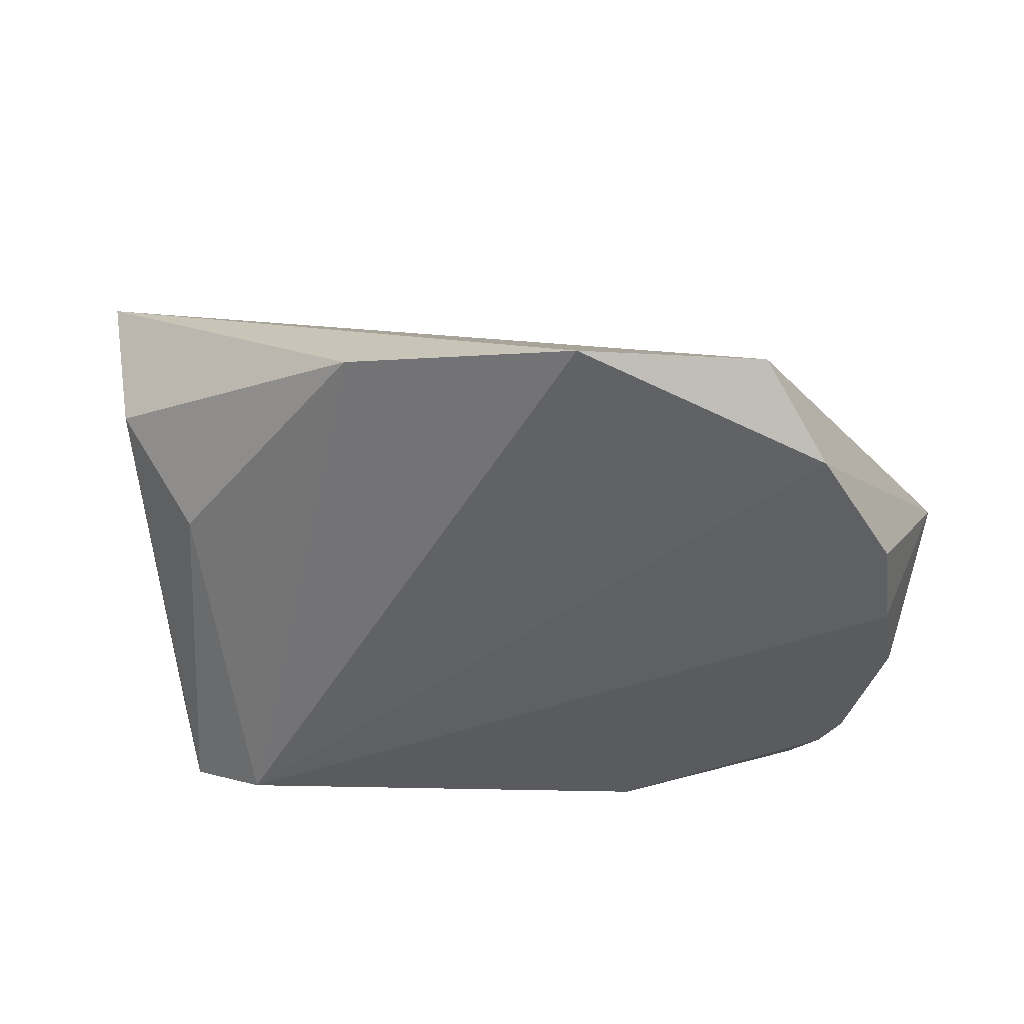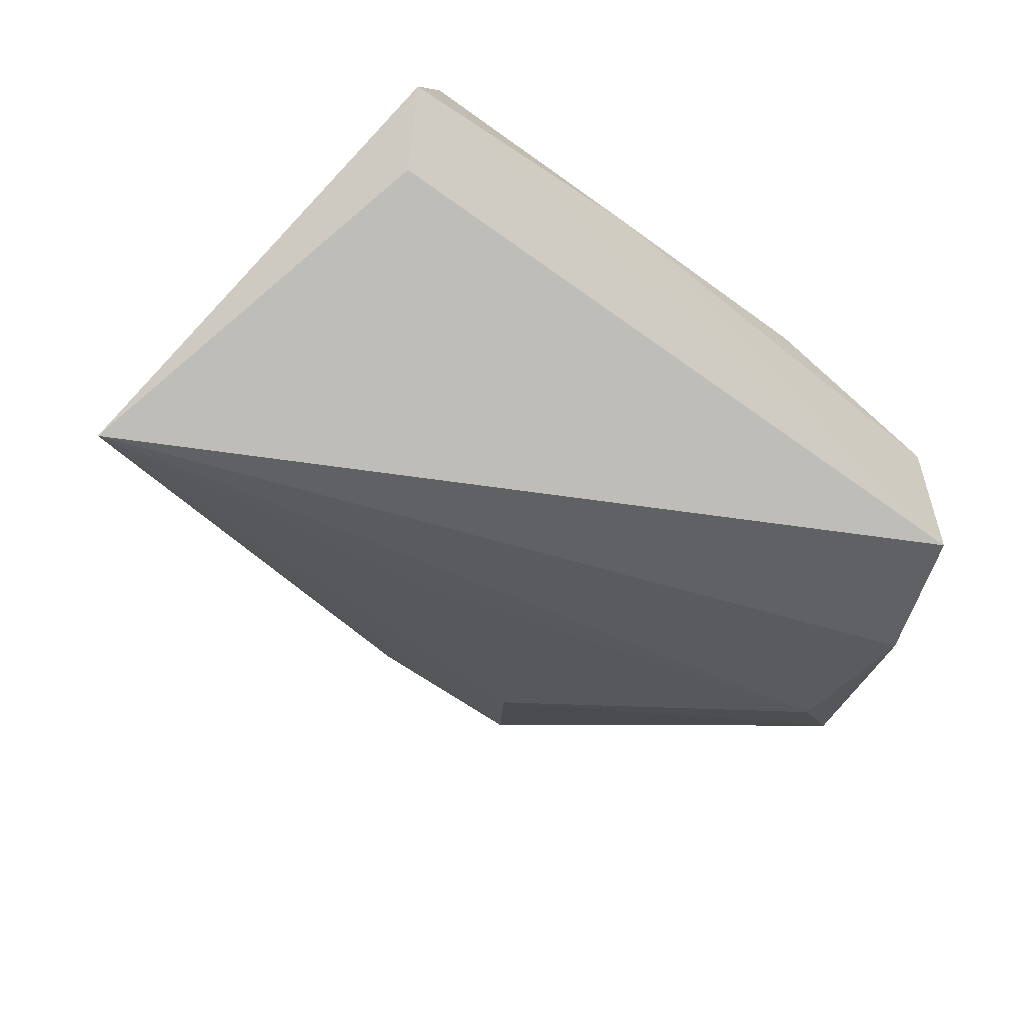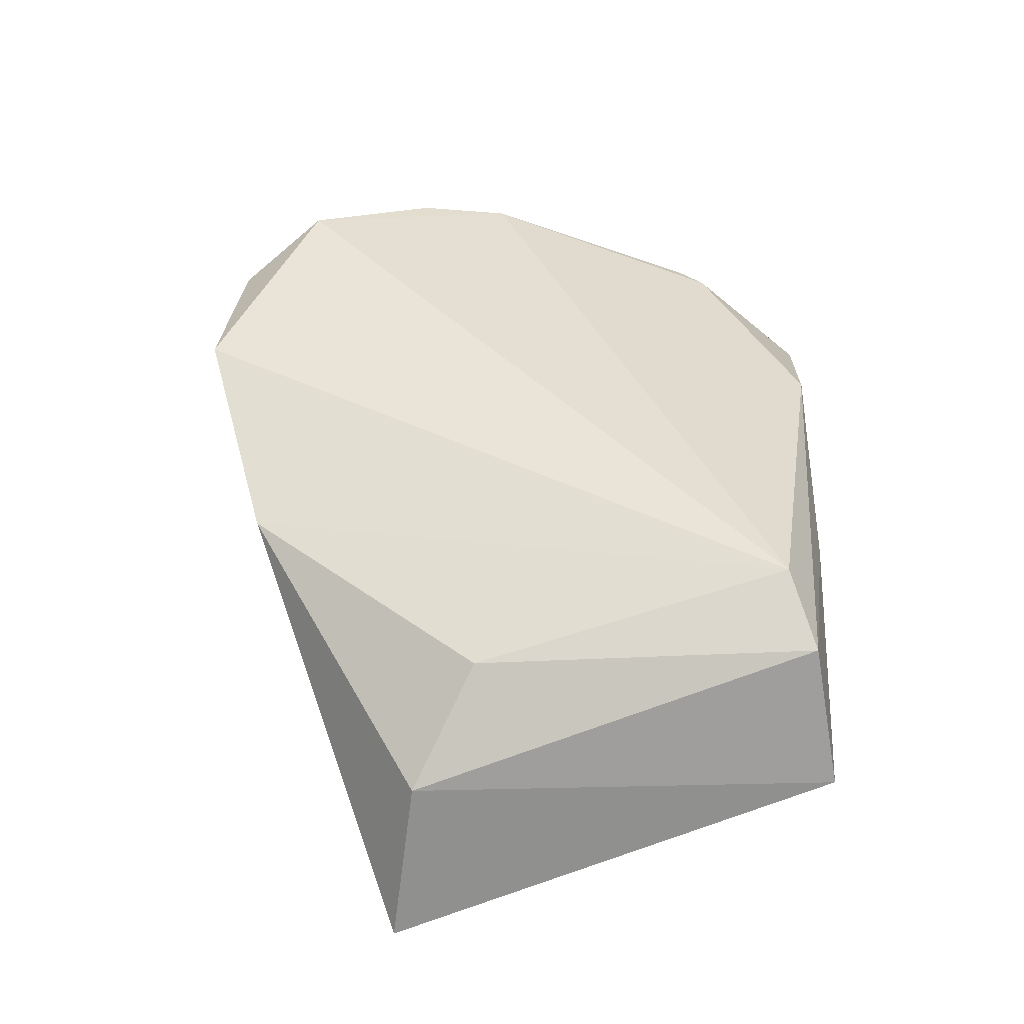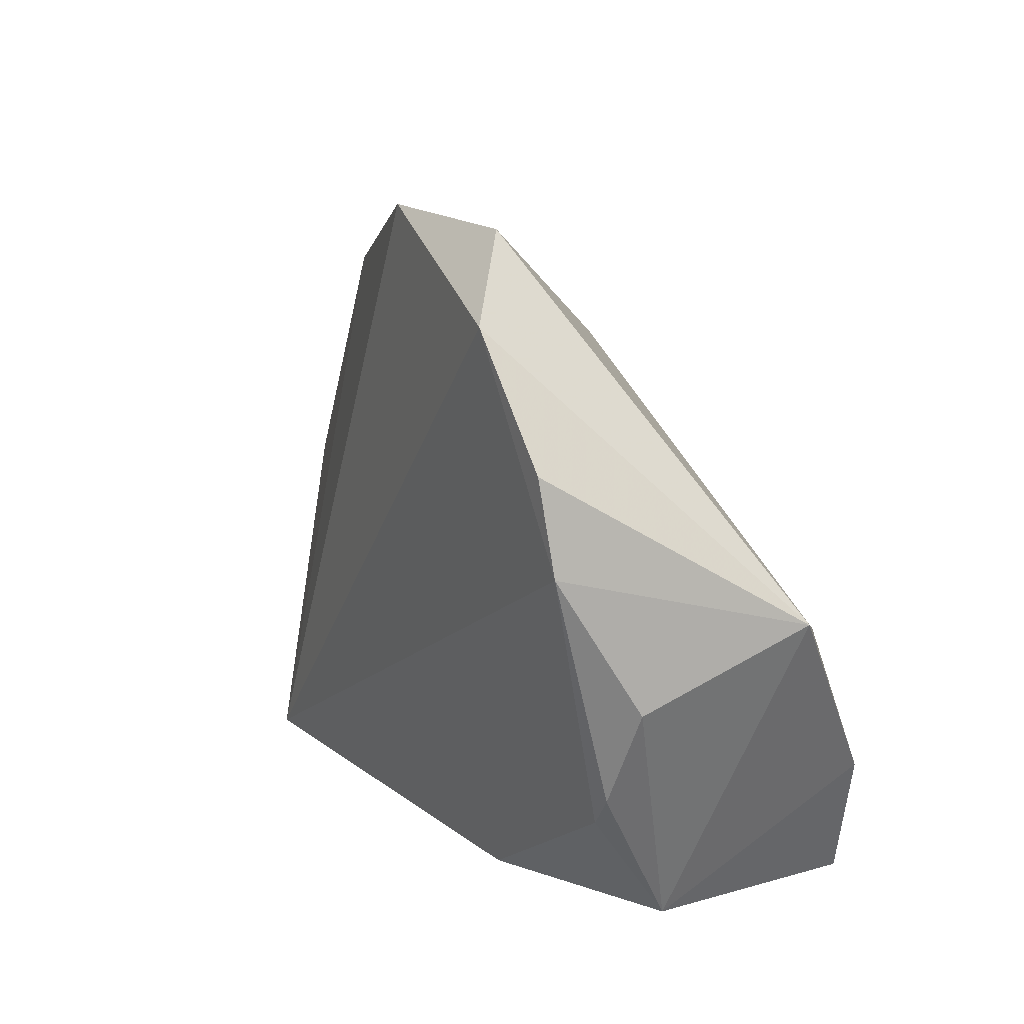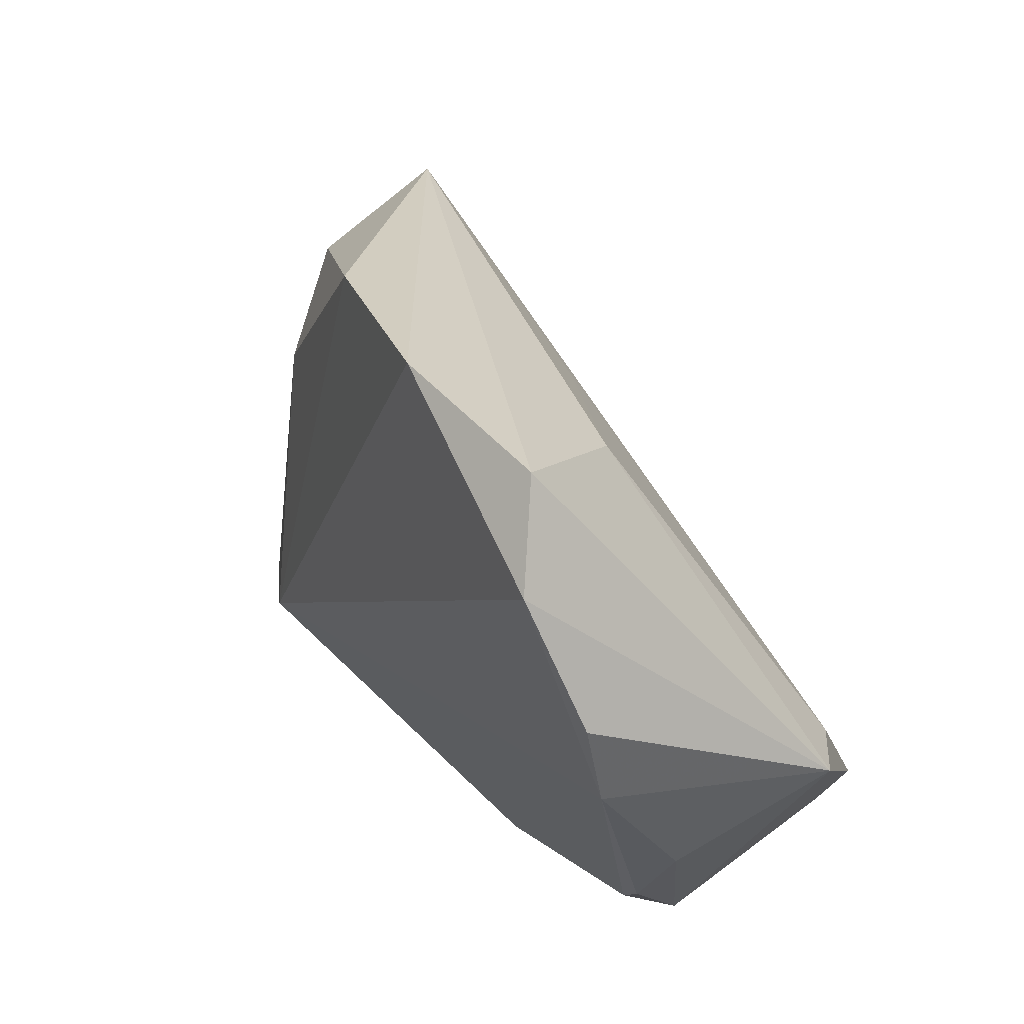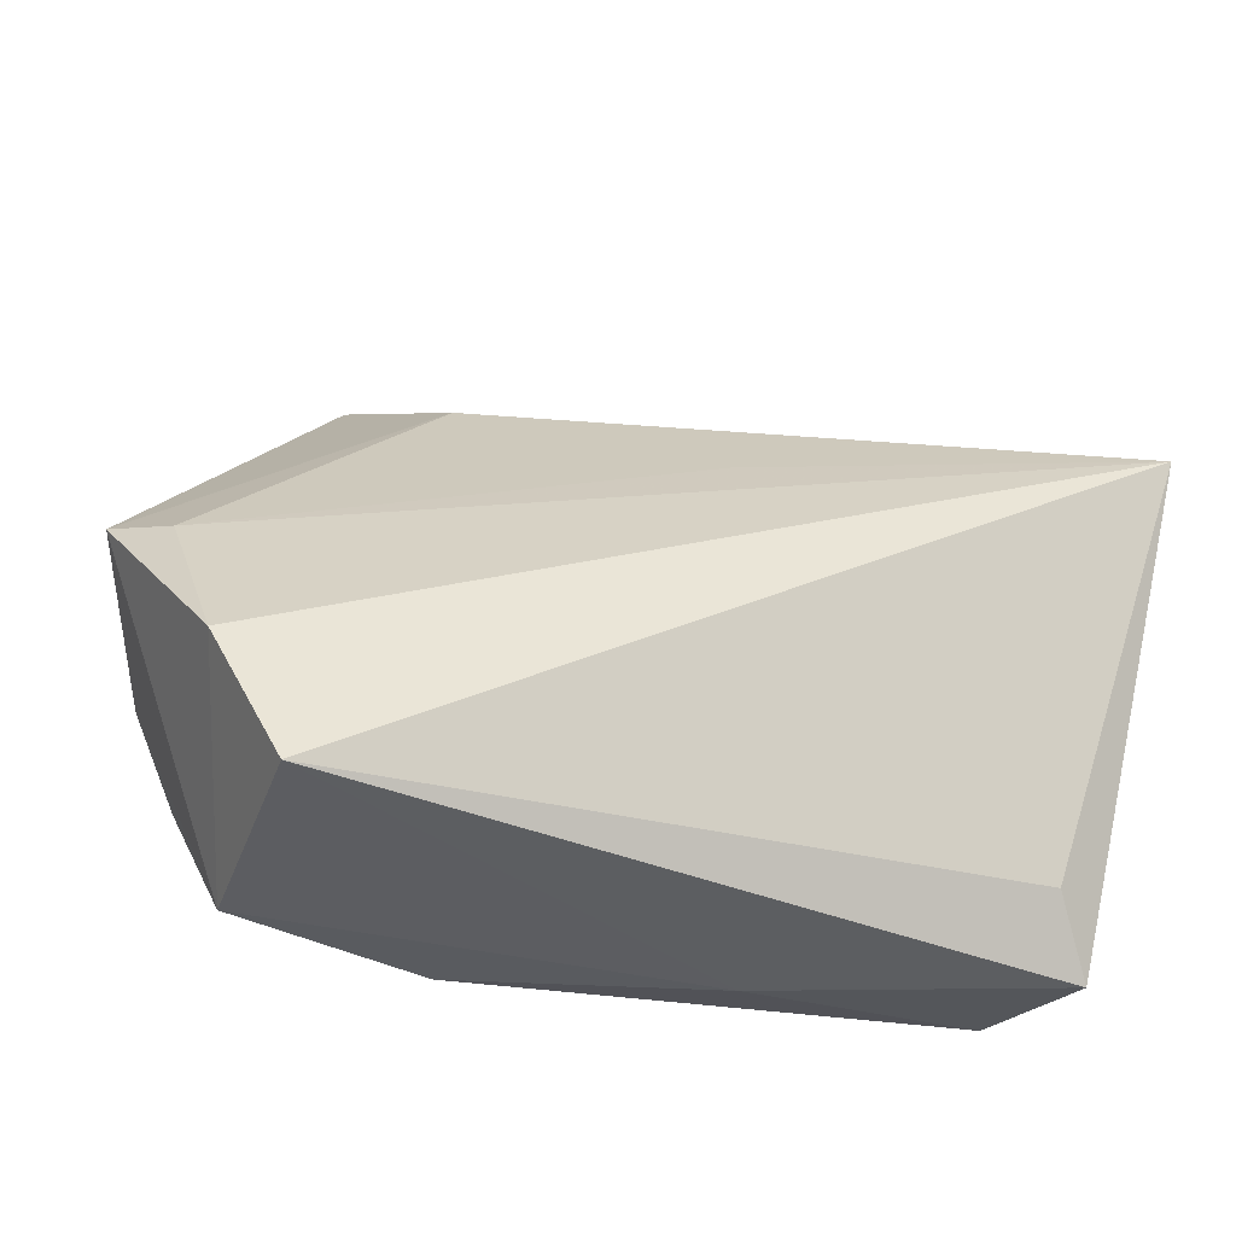
<metadata>
{"format":"obj","ext":"obj","renderer":"f3d","projection":"perspective","resolution":1024,"background":"white","views":[{"elev":40.4,"azim":2.5,"up":"+Y"},{"elev":-61.1,"azim":-38.6,"up":"+Z"},{"elev":36.6,"azim":-87.5,"up":"+Z"},{"elev":12.3,"azim":59.7,"up":"+Y"},{"elev":44.1,"azim":53.5,"up":"+Y"},{"elev":-37.3,"azim":166.2,"up":"+Y"}]}
</metadata>
<code>
v 0.007826 0.0518 0.02188
v 0.04608 -0.01706 0.01442
v -0.04669 -0.02782 -0.0107
v 0.04845 0.01186 0.02325
v -0.03661 -0.02888 0.01883
v -0.02116 0.0421 0.01227
v 0.04328 -0.02058 0.01425
v 0.03785 0.03992 0.02706
v 0.04644 -0.01867 -0.0231
v 0.03839 -0.03565 -0.02674
v -0.04597 -0.03237 0.01337
v -0.05437 0.01859 -0.005035
v 0.03036 0.05022 0.02046
v -0.009926 0.01864 -0.01668
v 0.05068 0.001908 -0.01217
v 0.05766 0.004758 -0.006232
v -0.05136 -0.03565 -0.004105
v -0.0154 -0.03565 0.005438
v 0.04709 0.02382 0.02471
v 0.01672 -0.03473 0.01244
v -0.05917 0.02124 -0.02674
v 0.05155 -0.005106 0.01312
v 0.01955 0.03559 0.0005483
v -0.04416 0.01104 0.008037
v 0.0409 -0.03534 0.002559
f 9 10 21
f 25 9 16
f 10 9 25
f 21 10 3
f 17 3 10
f 21 3 17
f 17 12 21
f 11 12 17
f 8 19 16
f 21 23 14
f 15 23 16
f 16 9 15
f 15 14 23
f 15 9 21
f 21 14 15
f 20 25 7
f 24 12 11
f 20 11 18
f 11 17 18
f 18 25 20
f 10 25 18
f 18 17 10
f 1 8 13
f 21 1 13
f 13 23 21
f 16 23 13
f 13 8 16
f 5 11 20
f 5 8 1
f 20 7 5
f 5 24 11
f 22 25 16
f 12 24 6
f 6 1 21
f 21 12 6
f 6 5 1
f 24 5 6
f 4 5 7
f 19 8 4
f 8 5 4
f 16 19 4
f 4 22 16
f 2 4 7
f 22 4 2
f 2 7 25
f 25 22 2

</code>
